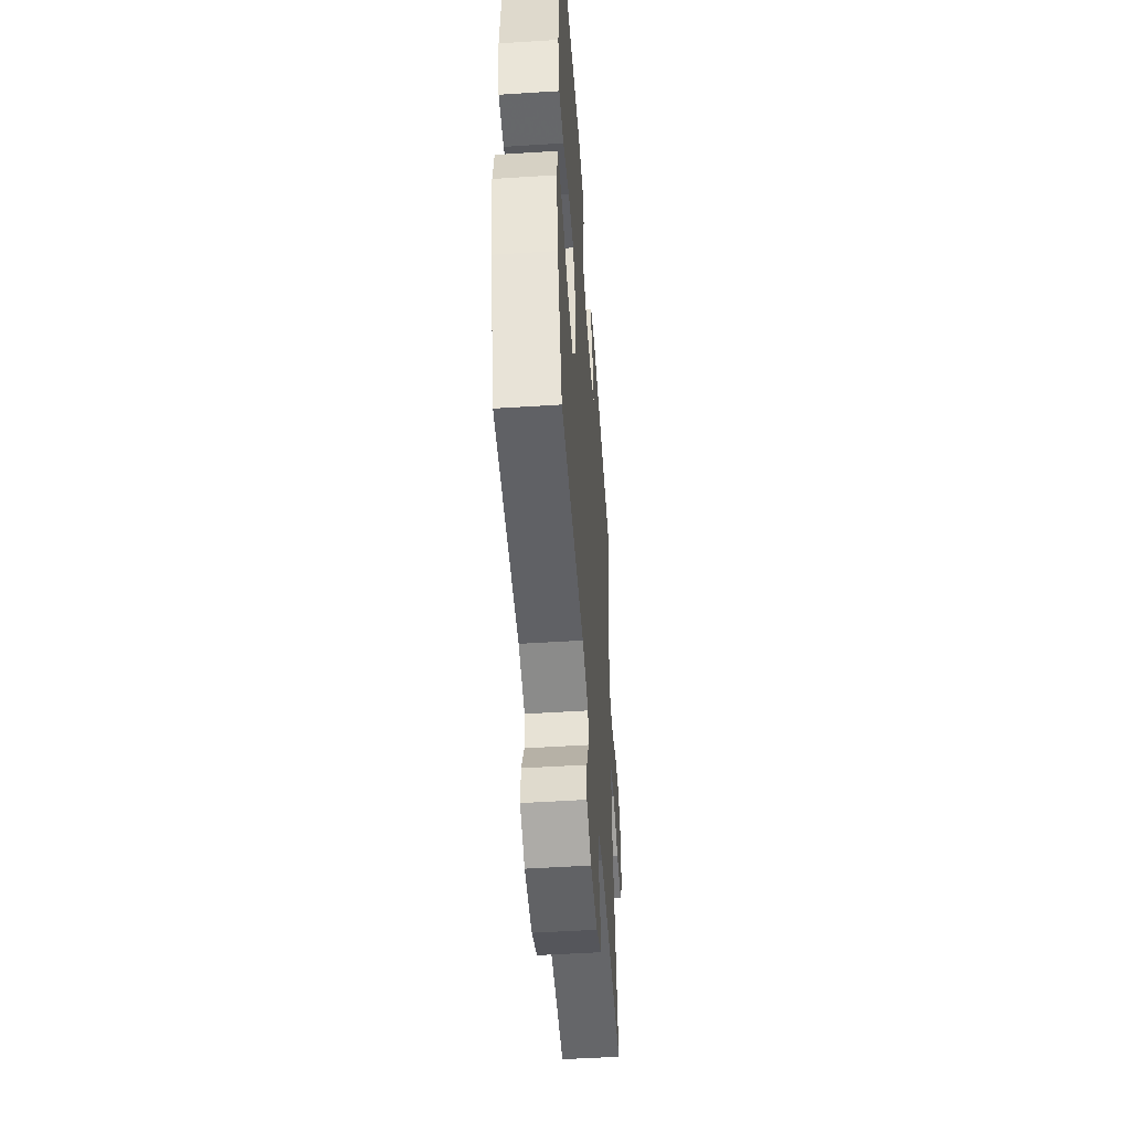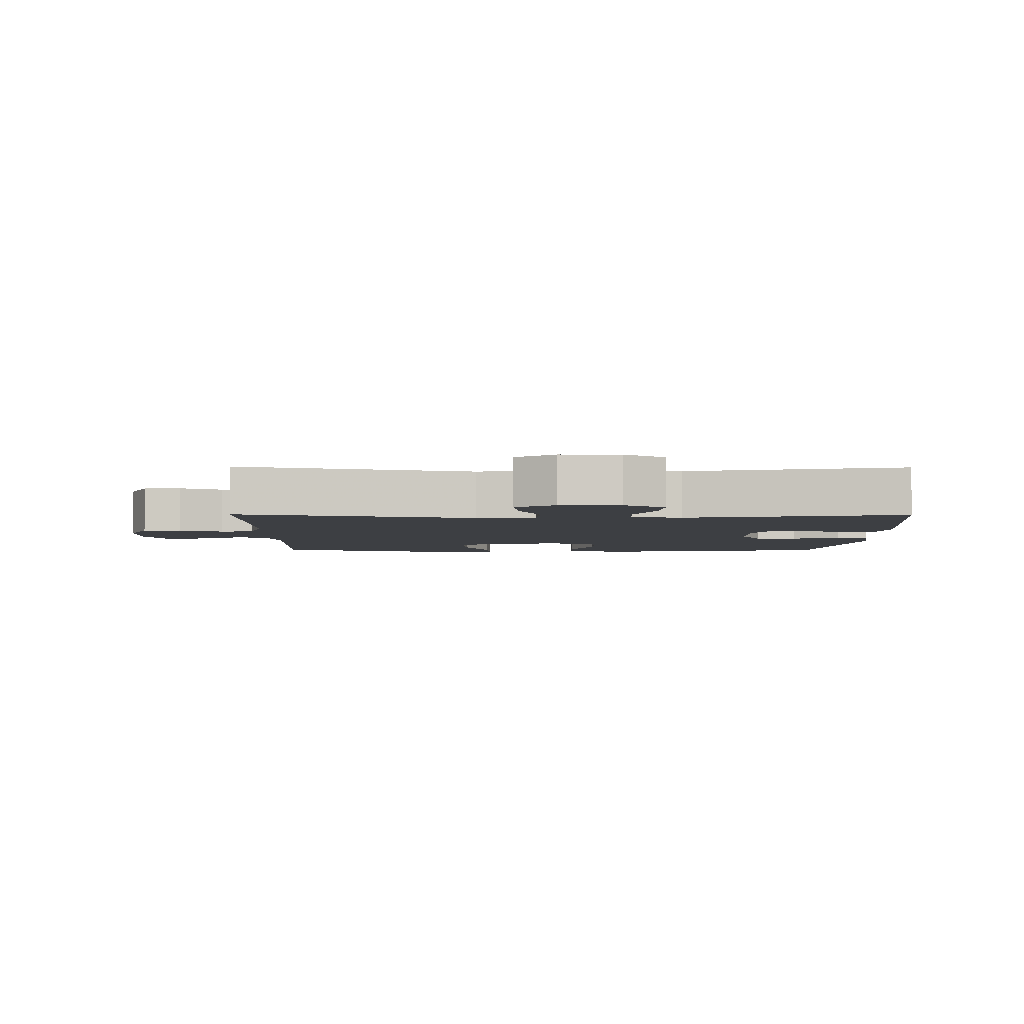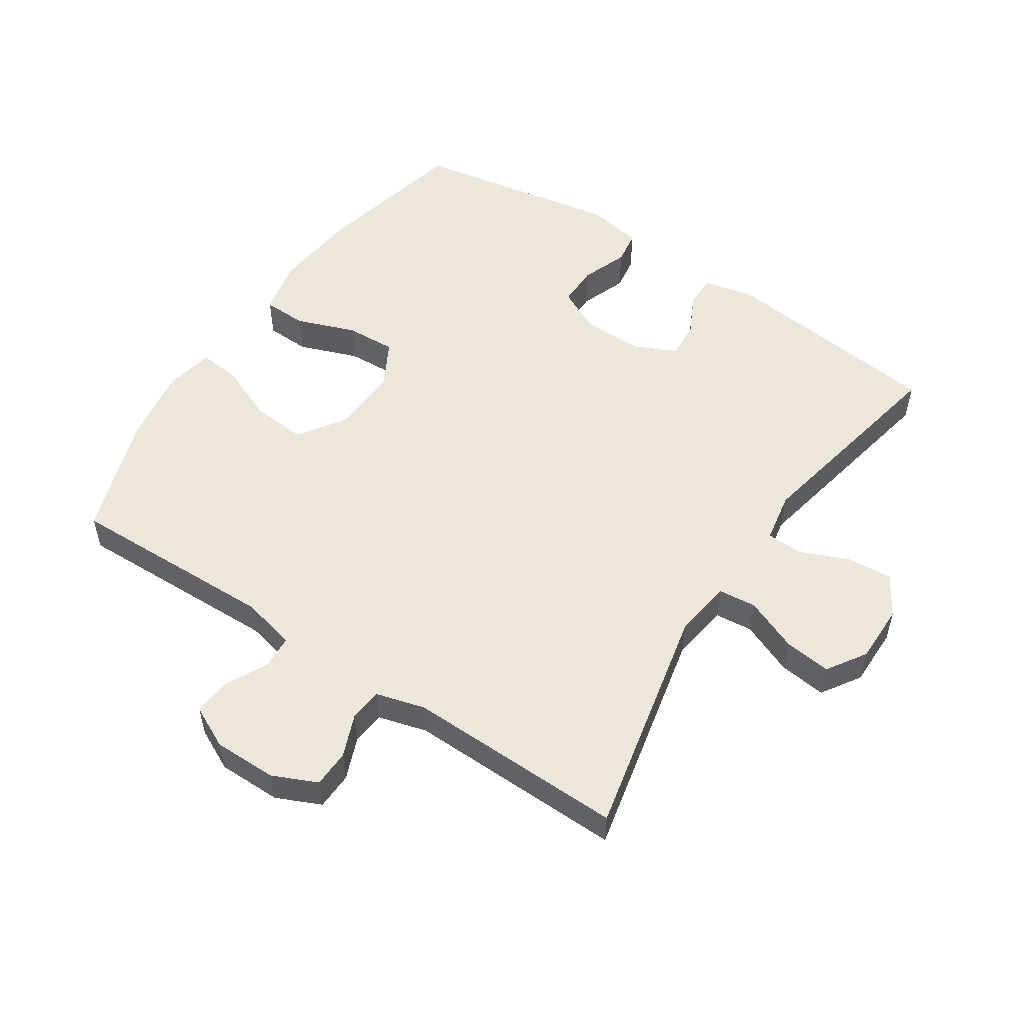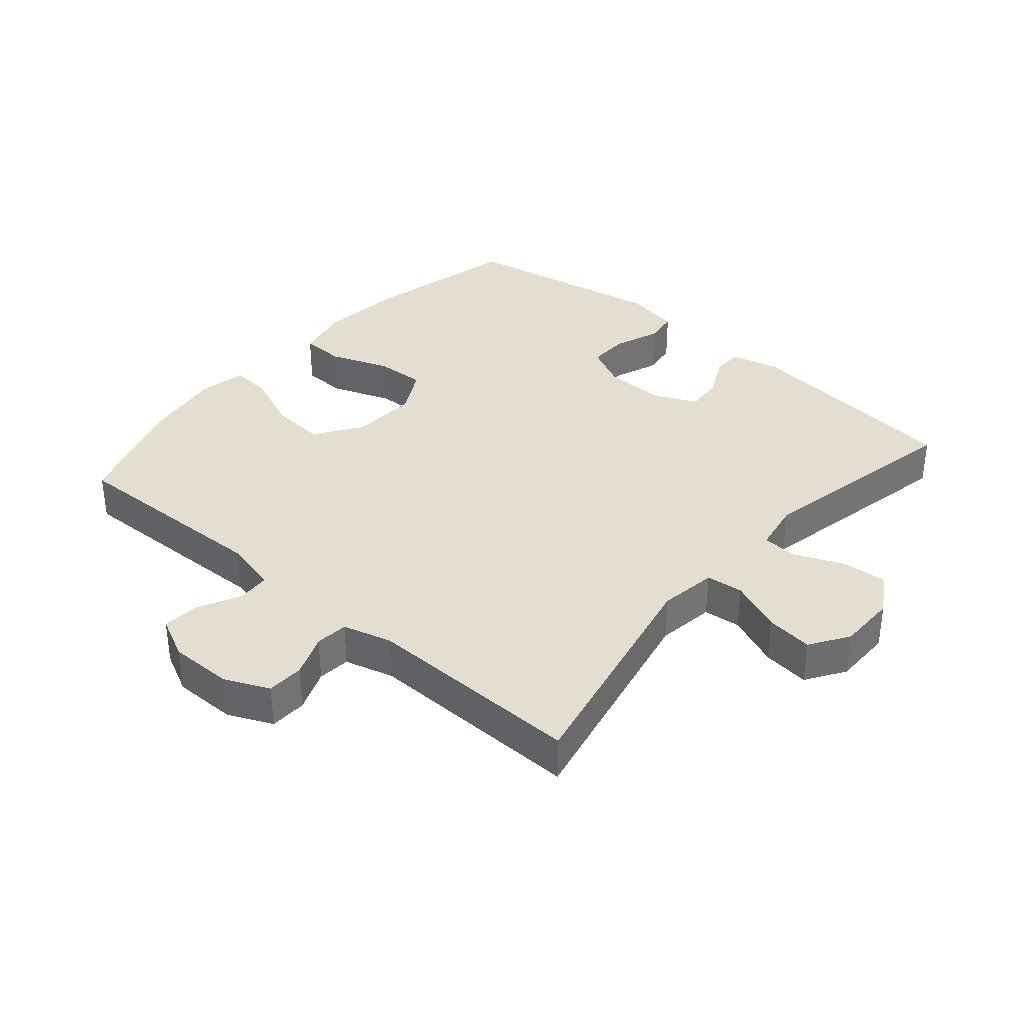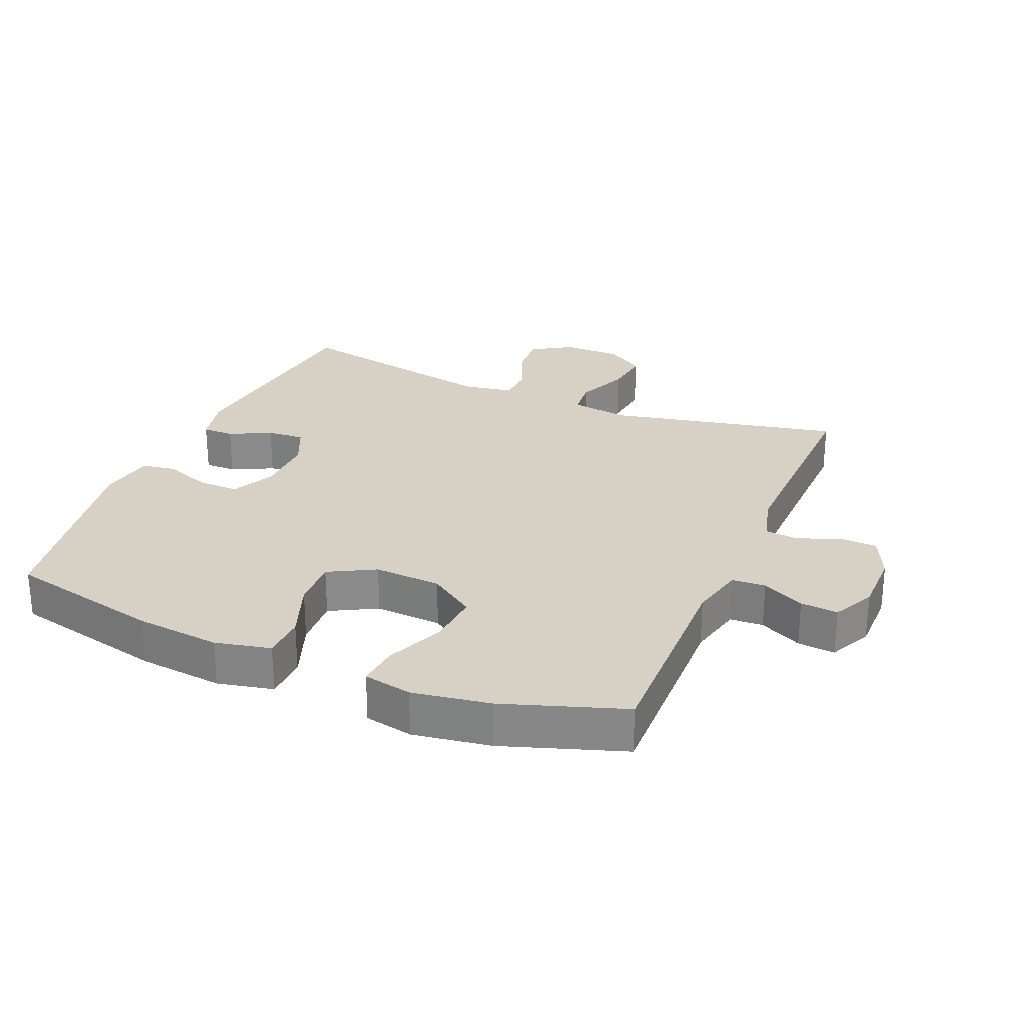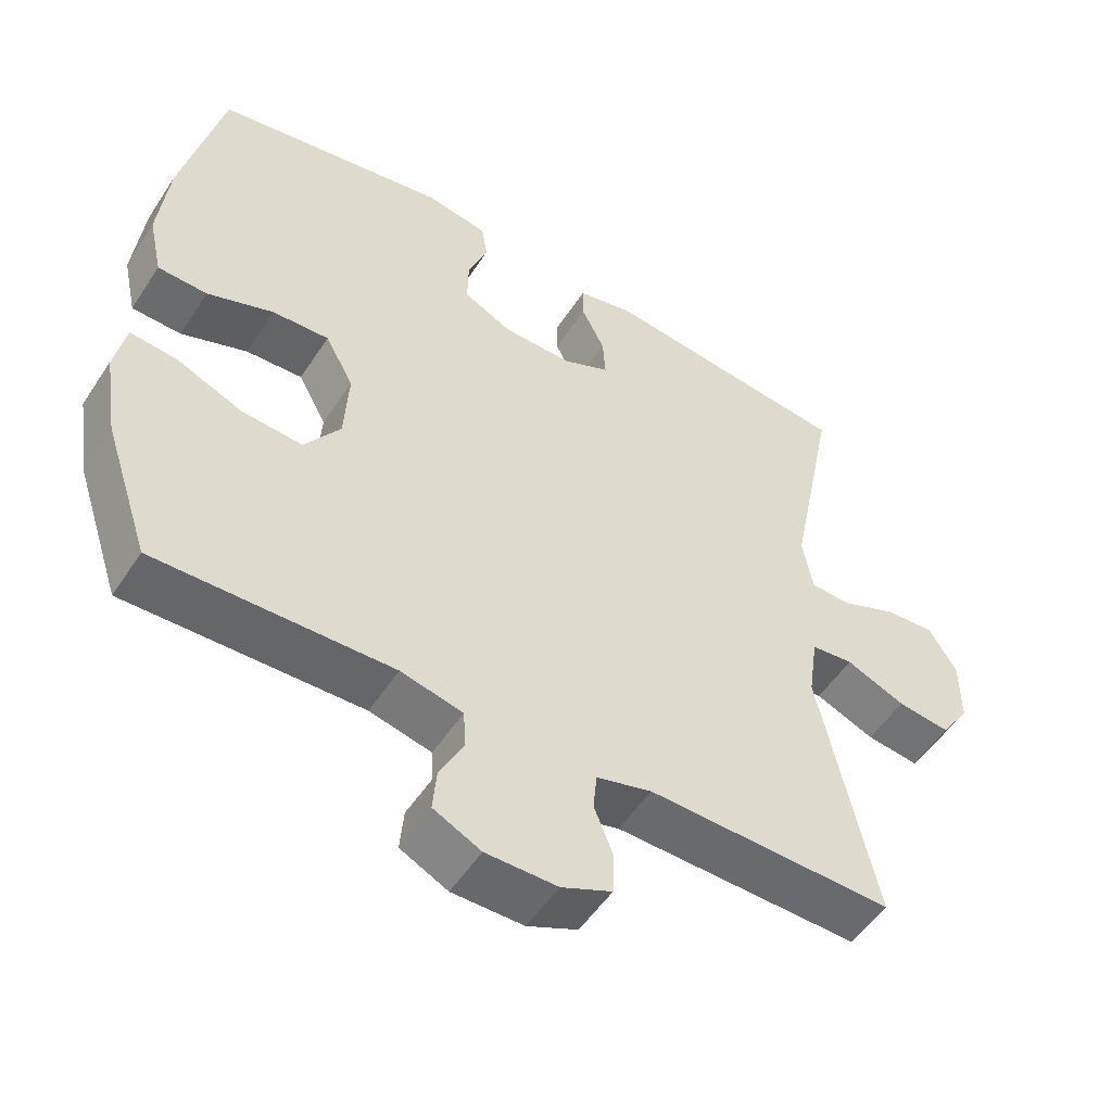
<metadata>
{"format":"obj","ext":"obj","renderer":"f3d","projection":"perspective","resolution":1024,"background":"white","views":[{"elev":-50.6,"azim":94.0,"up":"+Z"},{"elev":-4.0,"azim":-90.7,"up":"+Y"},{"elev":53.5,"azim":-146.5,"up":"+Y"},{"elev":35.8,"azim":-139.3,"up":"+Y"},{"elev":26.9,"azim":112.9,"up":"+Y"},{"elev":-52.5,"azim":147.6,"up":"+Z"}]}
</metadata>
<code>
v -0.5 0.07 -0.5
v -0.423 0.07 -0.14
v -0.436 0.07 -0.05
v -0.494 0.07 -0.044
v -0.576 0.07 -0.078
v -0.649 0.07 -0.087
v -0.688 0.07 -0.027
v -0.688 0.07 0.064
v -0.65 0.07 0.126
v -0.581 0.07 0.121
v -0.504 0.07 0.089
v -0.448 0.07 0.091
v -0.434 0.07 0.169
v -0.5 0.07 0.5
v -0.154 0.07 0.539
v -0.077 0.07 0.521
v -0.077 0.07 0.472
v -0.109 0.07 0.408
v -0.113 0.07 0.35
v -0.048 0.07 0.32
v 0.047 0.07 0.321
v 0.114 0.07 0.354
v 0.113 0.07 0.418
v 0.086 0.07 0.49
v 0.094 0.07 0.542
v 0.181 0.07 0.557
v 0.5 0.07 0.5
v 0.555 0.07 0.261
v 0.569 0.07 0.129
v 0.55 0.07 0.043
v 0.482 0.07 0.041
v 0.391 0.07 0.075
v 0.313 0.07 0.079
v 0.274 0.07 0.007
v 0.28 0.07 -0.097
v 0.329 0.07 -0.168
v 0.412 0.07 -0.162
v 0.503 0.07 -0.124
v 0.567 0.07 -0.118
v 0.582 0.07 -0.193
v 0.563 0.07 -0.313
v 0.5 0.07 -0.5
v 0.177 0.07 -0.492
v 0.092 0.07 -0.512
v 0.089 0.07 -0.564
v 0.122 0.07 -0.63
v 0.127 0.07 -0.688
v 0.062 0.07 -0.72
v -0.036 0.07 -0.72
v -0.105 0.07 -0.689
v -0.107 0.07 -0.631
v -0.081 0.07 -0.565
v -0.086 0.07 -0.514
v -0.162 0.07 -0.493
v -0.5 0 -0.5
v -0.423 0 -0.14
v -0.436 0 -0.05
v -0.494 0 -0.044
v -0.576 0 -0.078
v -0.649 0 -0.087
v -0.688 0 -0.027
v -0.688 0 0.064
v -0.65 0 0.126
v -0.581 0 0.121
v -0.504 0 0.089
v -0.448 0 0.091
v -0.434 0 0.169
v -0.5 0 0.5
v -0.154 0 0.539
v -0.077 0 0.521
v -0.077 0 0.472
v -0.109 0 0.408
v -0.113 0 0.35
v -0.048 0 0.32
v 0.047 0 0.321
v 0.114 0 0.354
v 0.113 0 0.418
v 0.086 0 0.49
v 0.094 0 0.542
v 0.181 0 0.557
v 0.5 0 0.5
v 0.555 0 0.261
v 0.569 0 0.129
v 0.55 0 0.043
v 0.482 0 0.041
v 0.391 0 0.075
v 0.313 0 0.079
v 0.274 0 0.007
v 0.28 0 -0.097
v 0.329 0 -0.168
v 0.412 0 -0.162
v 0.503 0 -0.124
v 0.567 0 -0.118
v 0.582 0 -0.193
v 0.563 0 -0.313
v 0.5 0 -0.5
v 0.177 0 -0.492
v 0.092 0 -0.512
v 0.089 0 -0.564
v 0.122 0 -0.63
v 0.127 0 -0.688
v 0.062 0 -0.72
v -0.036 0 -0.72
v -0.105 0 -0.689
v -0.107 0 -0.631
v -0.081 0 -0.565
v -0.086 0 -0.514
v -0.162 0 -0.493
f 49 50 51 52
f 49 52 53
f 48 49 53
f 45 46 47 48
f 44 45 48 53
f 43 44 53 54
f 41 42 43
f 40 41 43 54
f 37 38 39 40
f 36 37 40 54
f 29 30 31 32
f 29 32 33
f 28 29 33
f 27 28 33
f 26 27 33 34
f 23 24 25 26
f 22 23 26 34
f 15 16 17 18
f 13 14 15 18
f 12 13 18 19
f 8 9 10 11
f 8 11 12
f 7 8 12
f 4 5 6 7
f 4 7 12
f 3 4 12 19
f 36 54 1 2
f 35 36 2 3
f 21 22 34 35
f 20 21 35 3
f 3 19 20
f 106 105 104 103
f 107 106 103
f 107 103 102
f 102 101 100 99
f 107 102 99 98
f 108 107 98 97
f 97 96 95
f 108 97 95 94
f 94 93 92 91
f 108 94 91 90
f 86 85 84 83
f 87 86 83
f 87 83 82
f 87 82 81
f 88 87 81 80
f 80 79 78 77
f 88 80 77 76
f 72 71 70 69
f 72 69 68 67
f 73 72 67 66
f 65 64 63 62
f 66 65 62
f 66 62 61
f 61 60 59 58
f 66 61 58
f 73 66 58 57
f 56 55 108 90
f 57 56 90 89
f 89 88 76 75
f 57 89 75 74
f 74 73 57
f 1 55 56 2
f 2 56 57 3
f 3 57 58 4
f 4 58 59 5
f 5 59 60 6
f 6 60 61 7
f 7 61 62 8
f 8 62 63 9
f 9 63 64 10
f 10 64 65 11
f 11 65 66 12
f 12 66 67 13
f 13 67 68 14
f 14 68 69 15
f 15 69 70 16
f 16 70 71 17
f 17 71 72 18
f 18 72 73 19
f 19 73 74 20
f 20 74 75 21
f 21 75 76 22
f 22 76 77 23
f 23 77 78 24
f 24 78 79 25
f 25 79 80 26
f 26 80 81 27
f 27 81 82 28
f 28 82 83 29
f 29 83 84 30
f 30 84 85 31
f 31 85 86 32
f 32 86 87 33
f 33 87 88 34
f 34 88 89 35
f 35 89 90 36
f 36 90 91 37
f 37 91 92 38
f 38 92 93 39
f 39 93 94 40
f 40 94 95 41
f 41 95 96 42
f 42 96 97 43
f 43 97 98 44
f 44 98 99 45
f 45 99 100 46
f 46 100 101 47
f 47 101 102 48
f 48 102 103 49
f 49 103 104 50
f 50 104 105 51
f 51 105 106 52
f 52 106 107 53
f 53 107 108 54
f 54 108 55 1

</code>
